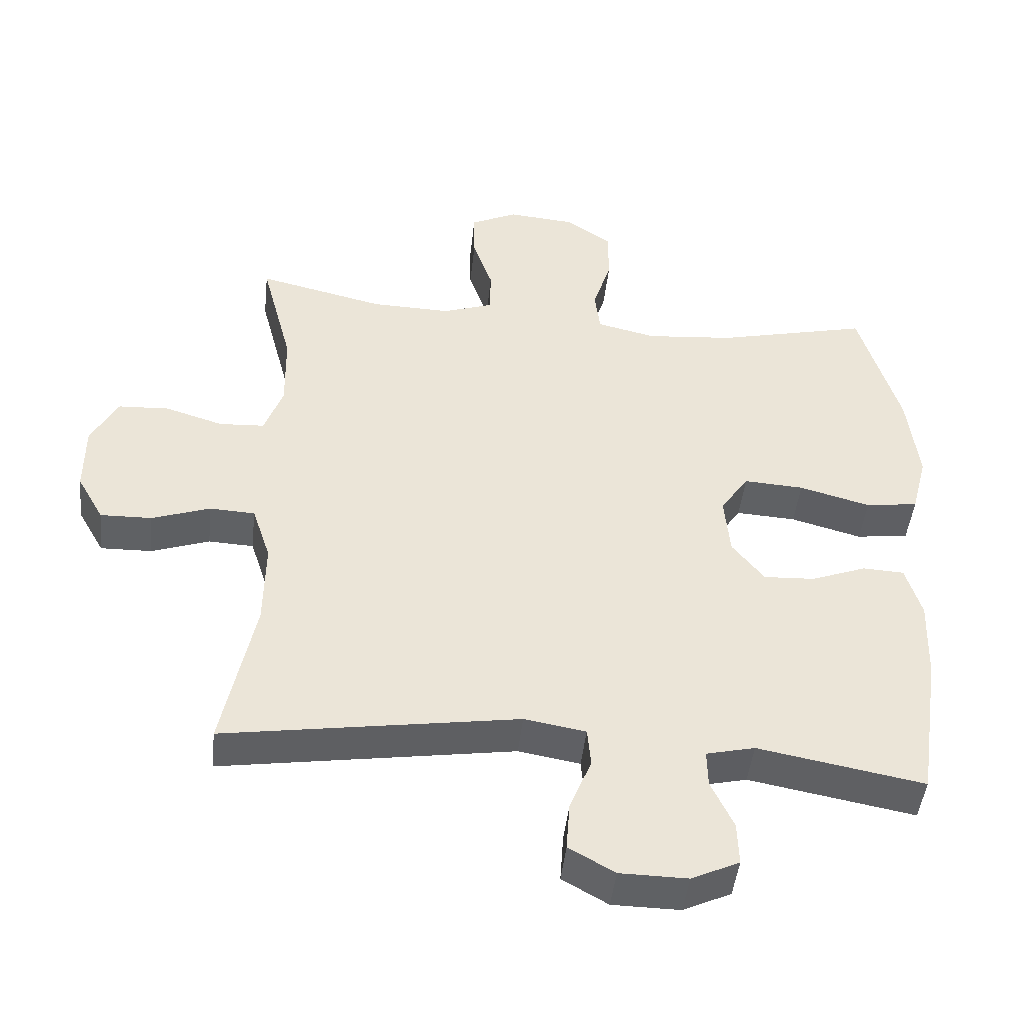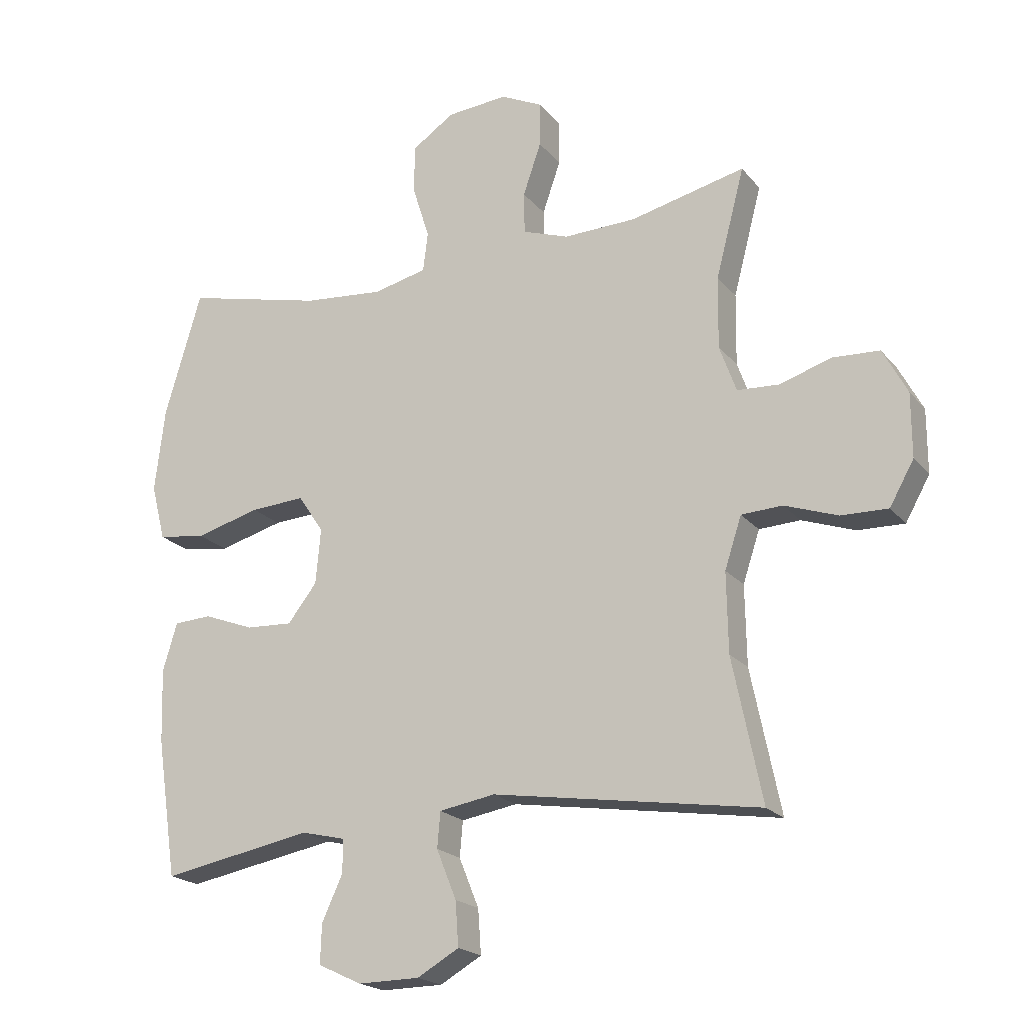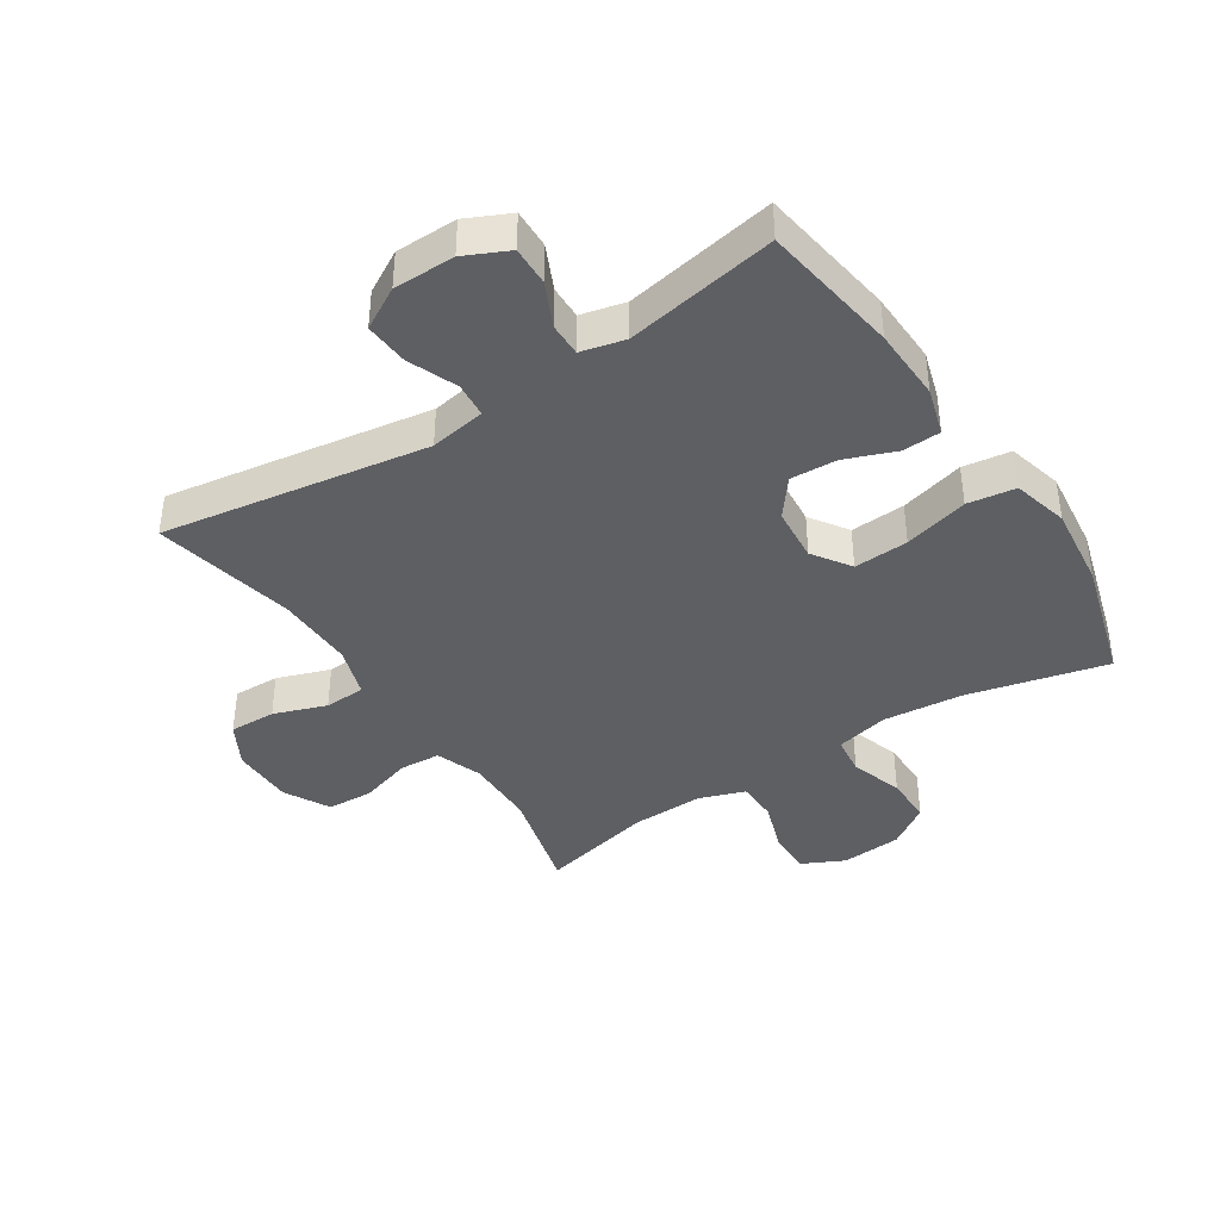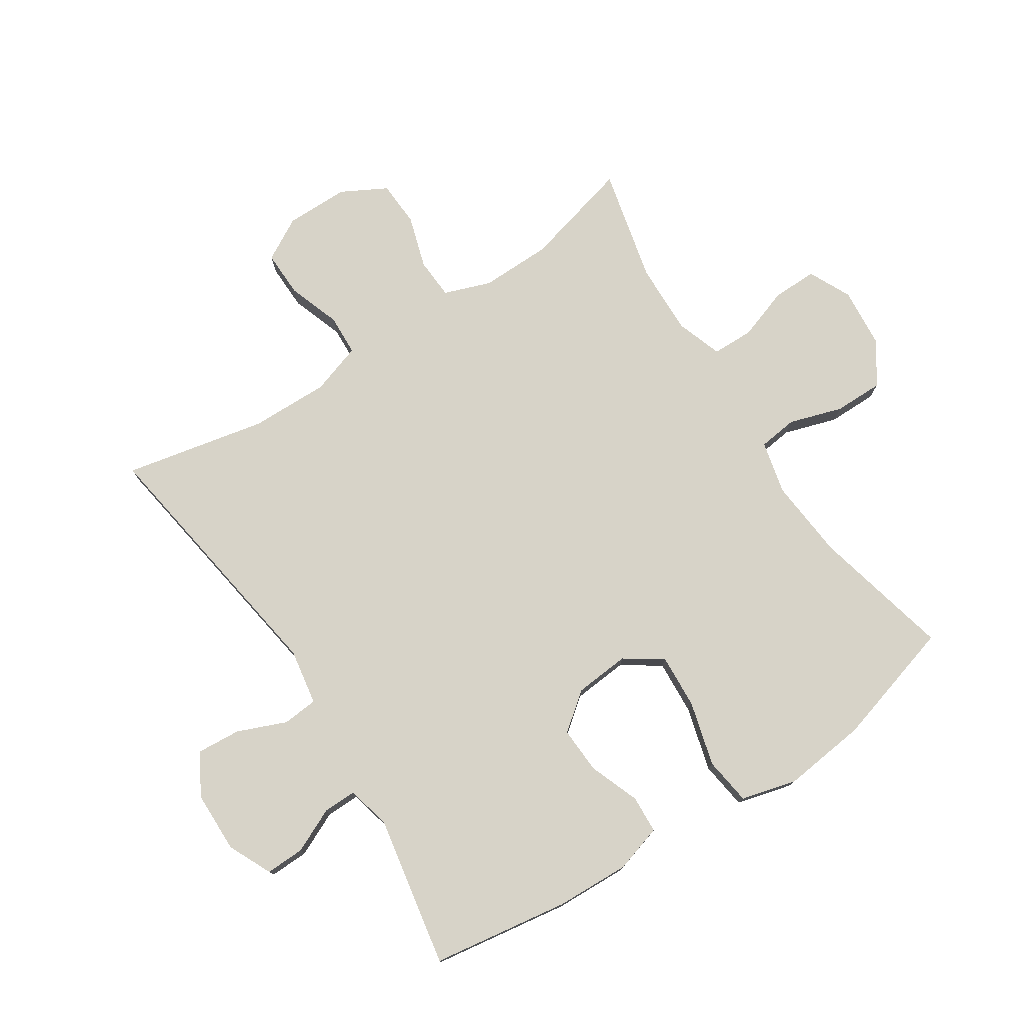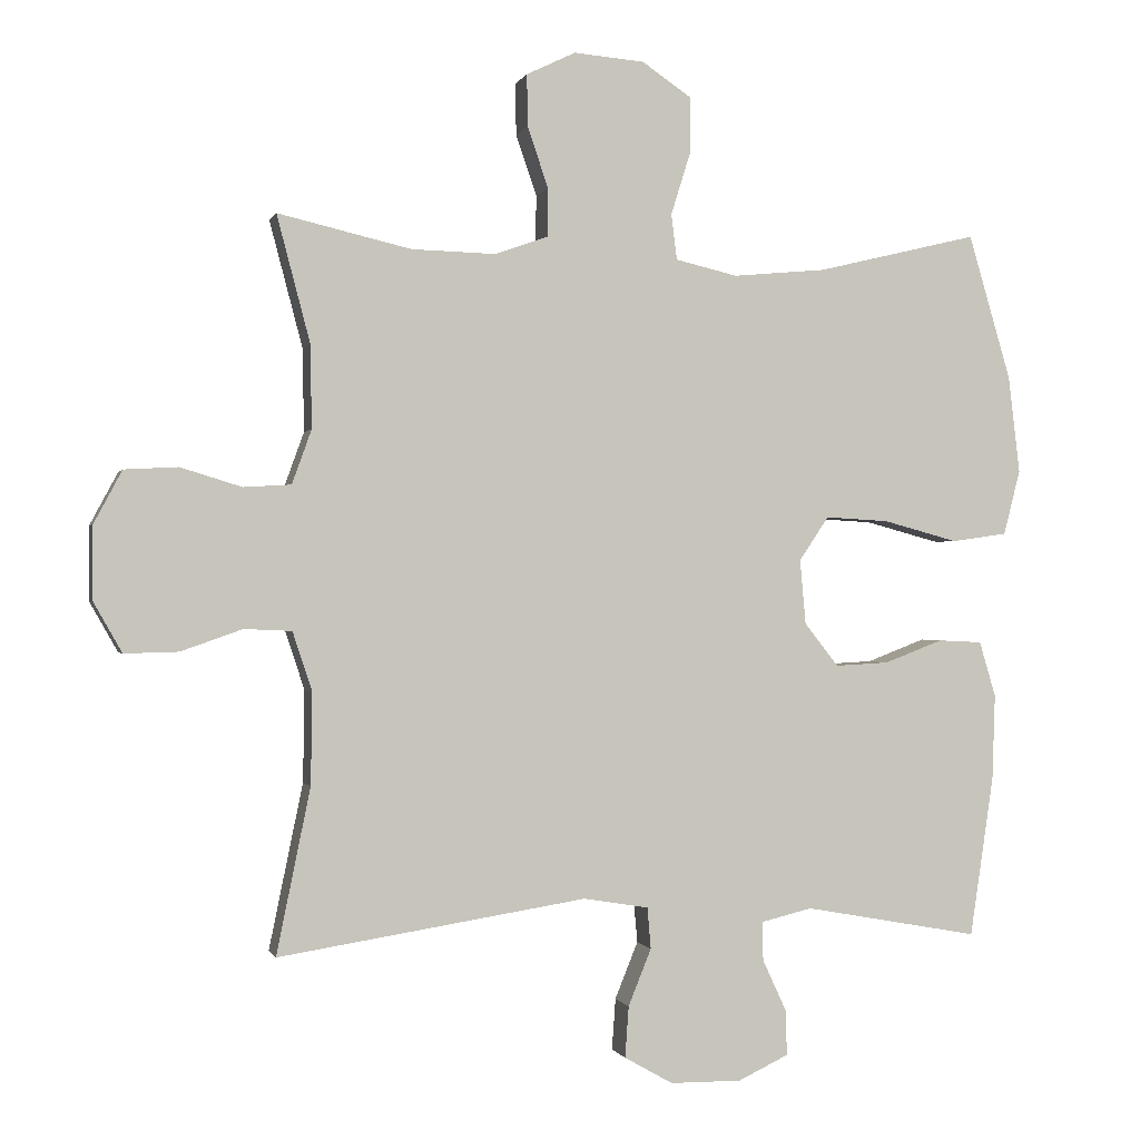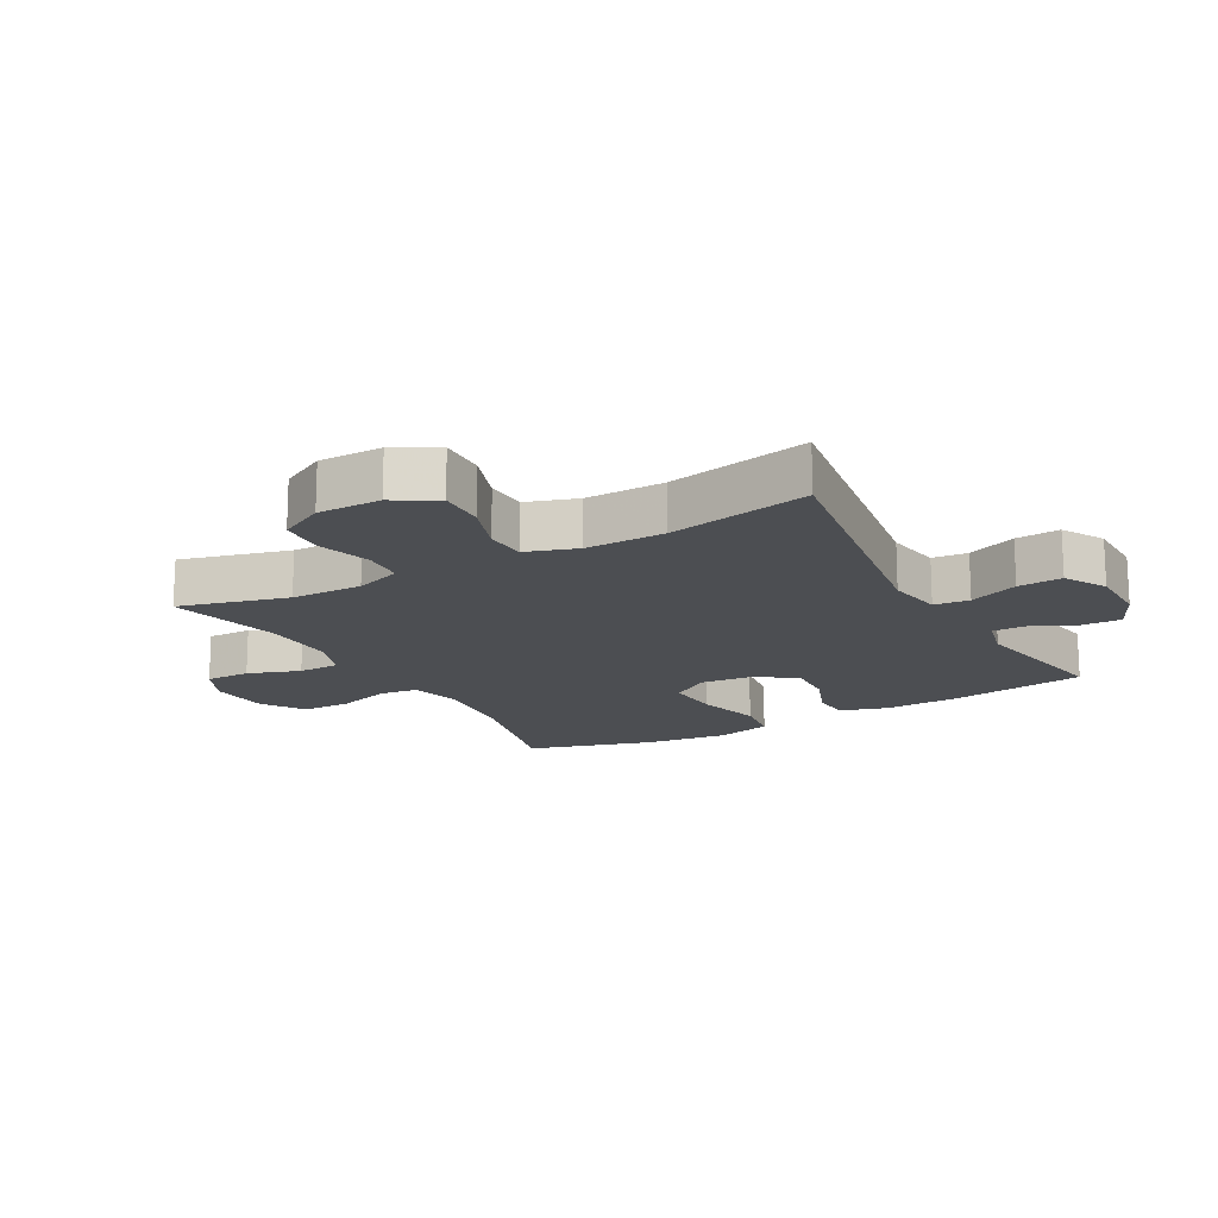
<metadata>
{"format":"obj","ext":"obj","renderer":"f3d","projection":"perspective","resolution":1024,"background":"white","views":[{"elev":-46.0,"azim":173.8,"up":"+Z"},{"elev":-20.3,"azim":27.5,"up":"+Z"},{"elev":-40.0,"azim":-146.9,"up":"+Y"},{"elev":76.7,"azim":-122.9,"up":"+Y"},{"elev":-0.4,"azim":165.8,"up":"+Z"},{"elev":-16.5,"azim":119.1,"up":"+Y"}]}
</metadata>
<code>
v 0.5 0.07 0.5
v 0.454 0.07 0.325
v 0.452 0.07 0.21
v 0.479 0.07 0.135
v 0.545 0.07 0.131
v 0.63 0.07 0.157
v 0.704 0.07 0.153
v 0.743 0.07 0.08
v 0.743 0.07 -0.022
v 0.704 0.07 -0.091
v 0.629 0.07 -0.089
v 0.544 0.07 -0.059
v 0.478 0.07 -0.062
v 0.451 0.07 -0.144
v 0.453 0.07 -0.271
v 0.5 0.07 -0.5
v 0.072 0.07 -0.433
v -0.018 0.07 -0.448
v -0.023 0.07 -0.505
v 0.009 0.07 -0.584
v 0.014 0.07 -0.655
v -0.053 0.07 -0.693
v -0.152 0.07 -0.694
v -0.222 0.07 -0.661
v -0.22 0.07 -0.598
v -0.187 0.07 -0.527
v -0.186 0.07 -0.473
v -0.257 0.07 -0.456
v -0.5 0.07 -0.5
v -0.533 0.07 -0.278
v -0.537 0.07 -0.159
v -0.514 0.07 -0.082
v -0.453 0.07 -0.079
v -0.372 0.07 -0.11
v -0.297 0.07 -0.114
v -0.25 0.07 -0.054
v -0.242 0.07 0.035
v -0.283 0.07 0.096
v -0.371 0.07 0.091
v -0.475 0.07 0.063
v -0.552 0.07 0.074
v -0.575 0.07 0.164
v -0.559 0.07 0.299
v -0.5 0.07 0.5
v -0.276 0.07 0.446
v -0.147 0.07 0.434
v -0.061 0.07 0.454
v -0.053 0.07 0.517
v -0.08 0.07 0.603
v -0.08 0.07 0.682
v -0.012 0.07 0.728
v 0.086 0.07 0.736
v 0.154 0.07 0.703
v 0.153 0.07 0.631
v 0.124 0.07 0.547
v 0.125 0.07 0.48
v 0.199 0.07 0.454
v 0.315 0.07 0.457
v 0.5 0 0.5
v 0.454 0 0.325
v 0.452 0 0.21
v 0.479 0 0.135
v 0.545 0 0.131
v 0.63 0 0.157
v 0.704 0 0.153
v 0.743 0 0.08
v 0.743 0 -0.022
v 0.704 0 -0.091
v 0.629 0 -0.089
v 0.544 0 -0.059
v 0.478 0 -0.062
v 0.451 0 -0.144
v 0.453 0 -0.271
v 0.5 0 -0.5
v 0.072 0 -0.433
v -0.018 0 -0.448
v -0.023 0 -0.505
v 0.009 0 -0.584
v 0.014 0 -0.655
v -0.053 0 -0.693
v -0.152 0 -0.694
v -0.222 0 -0.661
v -0.22 0 -0.598
v -0.187 0 -0.527
v -0.186 0 -0.473
v -0.257 0 -0.456
v -0.5 0 -0.5
v -0.533 0 -0.278
v -0.537 0 -0.159
v -0.514 0 -0.082
v -0.453 0 -0.079
v -0.372 0 -0.11
v -0.297 0 -0.114
v -0.25 0 -0.054
v -0.242 0 0.035
v -0.283 0 0.096
v -0.371 0 0.091
v -0.475 0 0.063
v -0.552 0 0.074
v -0.575 0 0.164
v -0.559 0 0.299
v -0.5 0 0.5
v -0.276 0 0.446
v -0.147 0 0.434
v -0.061 0 0.454
v -0.053 0 0.517
v -0.08 0 0.603
v -0.08 0 0.682
v -0.012 0 0.728
v 0.086 0 0.736
v 0.154 0 0.703
v 0.153 0 0.631
v 0.124 0 0.547
v 0.125 0 0.48
v 0.199 0 0.454
v 0.315 0 0.457
f 53 54 55
f 52 53 55
f 51 52 55
f 50 51 55
f 49 50 55
f 48 49 55
f 47 48 55 56
f 46 47 56 57
f 43 44 45
f 42 43 45
f 41 42 45
f 40 41 45
f 39 40 45
f 38 39 45 46
f 46 57 58
f 38 46 58
f 37 38 58
f 32 33 34
f 31 32 34
f 30 31 34
f 29 30 34
f 28 29 34
f 27 28 34 35
f 24 25 26
f 23 24 26
f 22 23 26
f 21 22 26
f 20 21 26
f 19 20 26
f 18 19 26 27
f 27 35 36
f 18 27 36
f 17 18 36
f 10 11 12
f 9 10 12
f 8 9 12
f 7 8 12
f 6 7 12
f 5 6 12
f 4 5 12 13
f 3 4 13 14
f 58 1 2
f 37 58 2
f 36 37 2
f 17 36 2
f 17 2 3
f 17 3 14
f 15 16 17
f 14 15 17
f 113 112 111
f 113 111 110
f 113 110 109
f 113 109 108
f 113 108 107
f 113 107 106
f 114 113 106 105
f 115 114 105 104
f 103 102 101
f 103 101 100
f 103 100 99
f 103 99 98
f 103 98 97
f 104 103 97 96
f 116 115 104
f 116 104 96
f 116 96 95
f 92 91 90
f 92 90 89
f 92 89 88
f 92 88 87
f 92 87 86
f 93 92 86 85
f 84 83 82
f 84 82 81
f 84 81 80
f 84 80 79
f 84 79 78
f 84 78 77
f 85 84 77 76
f 94 93 85
f 94 85 76
f 94 76 75
f 70 69 68
f 70 68 67
f 70 67 66
f 70 66 65
f 70 65 64
f 70 64 63
f 71 70 63 62
f 72 71 62 61
f 60 59 116
f 60 116 95
f 60 95 94
f 60 94 75
f 61 60 75
f 72 61 75
f 75 74 73
f 75 73 72
f 1 59 60 2
f 2 60 61 3
f 3 61 62 4
f 4 62 63 5
f 5 63 64 6
f 6 64 65 7
f 7 65 66 8
f 8 66 67 9
f 9 67 68 10
f 10 68 69 11
f 11 69 70 12
f 12 70 71 13
f 13 71 72 14
f 14 72 73 15
f 15 73 74 16
f 16 74 75 17
f 17 75 76 18
f 18 76 77 19
f 19 77 78 20
f 20 78 79 21
f 21 79 80 22
f 22 80 81 23
f 23 81 82 24
f 24 82 83 25
f 25 83 84 26
f 26 84 85 27
f 27 85 86 28
f 28 86 87 29
f 29 87 88 30
f 30 88 89 31
f 31 89 90 32
f 32 90 91 33
f 33 91 92 34
f 34 92 93 35
f 35 93 94 36
f 36 94 95 37
f 37 95 96 38
f 38 96 97 39
f 39 97 98 40
f 40 98 99 41
f 41 99 100 42
f 42 100 101 43
f 43 101 102 44
f 44 102 103 45
f 45 103 104 46
f 46 104 105 47
f 47 105 106 48
f 48 106 107 49
f 49 107 108 50
f 50 108 109 51
f 51 109 110 52
f 52 110 111 53
f 53 111 112 54
f 54 112 113 55
f 55 113 114 56
f 56 114 115 57
f 57 115 116 58
f 58 116 59 1

</code>
